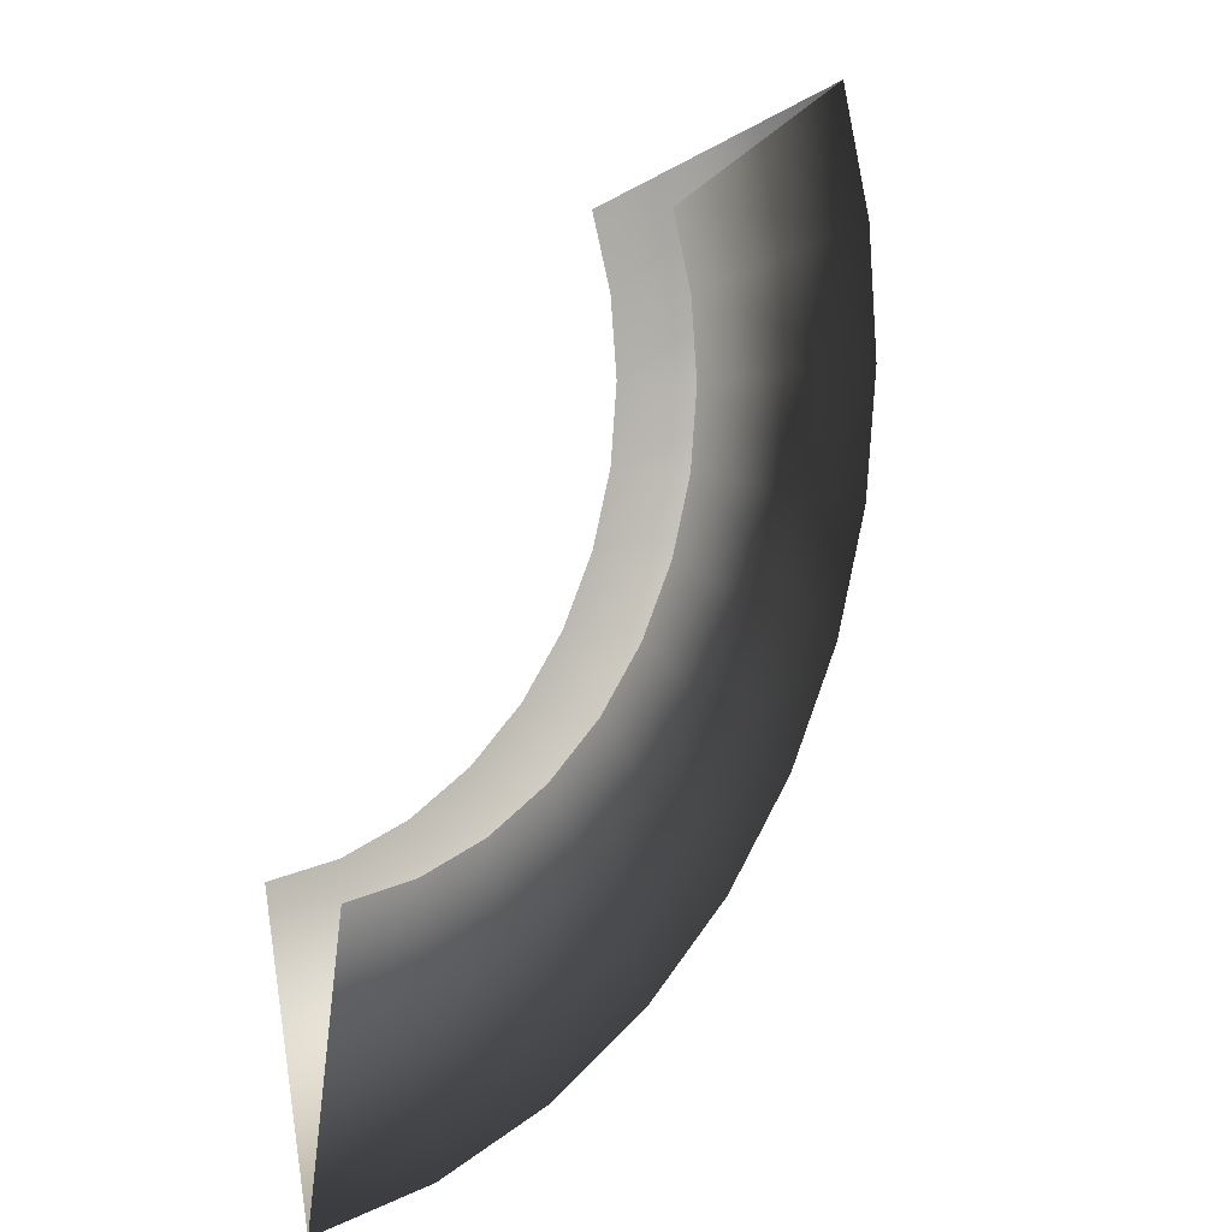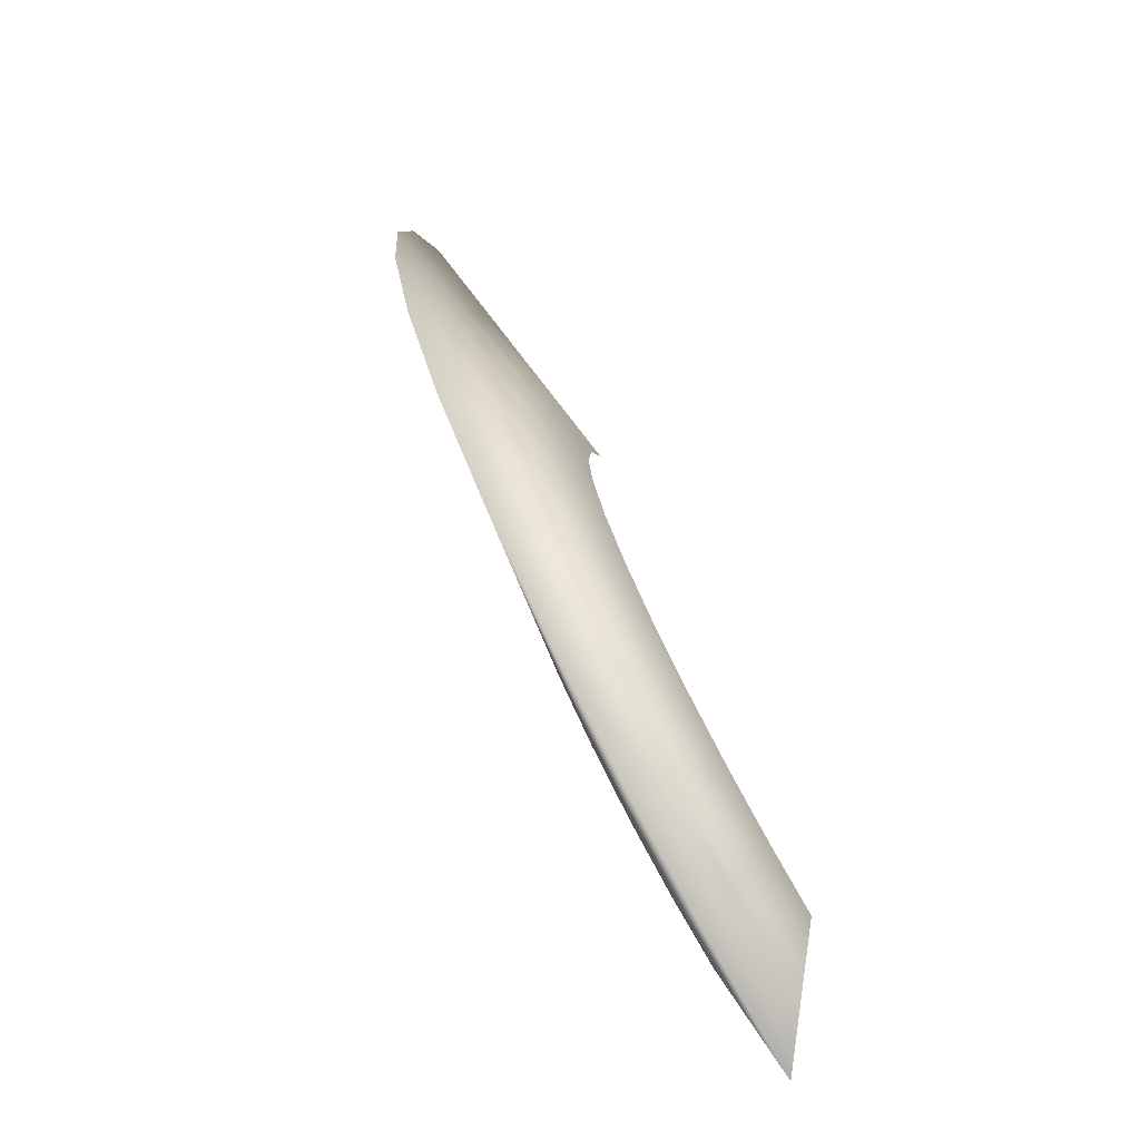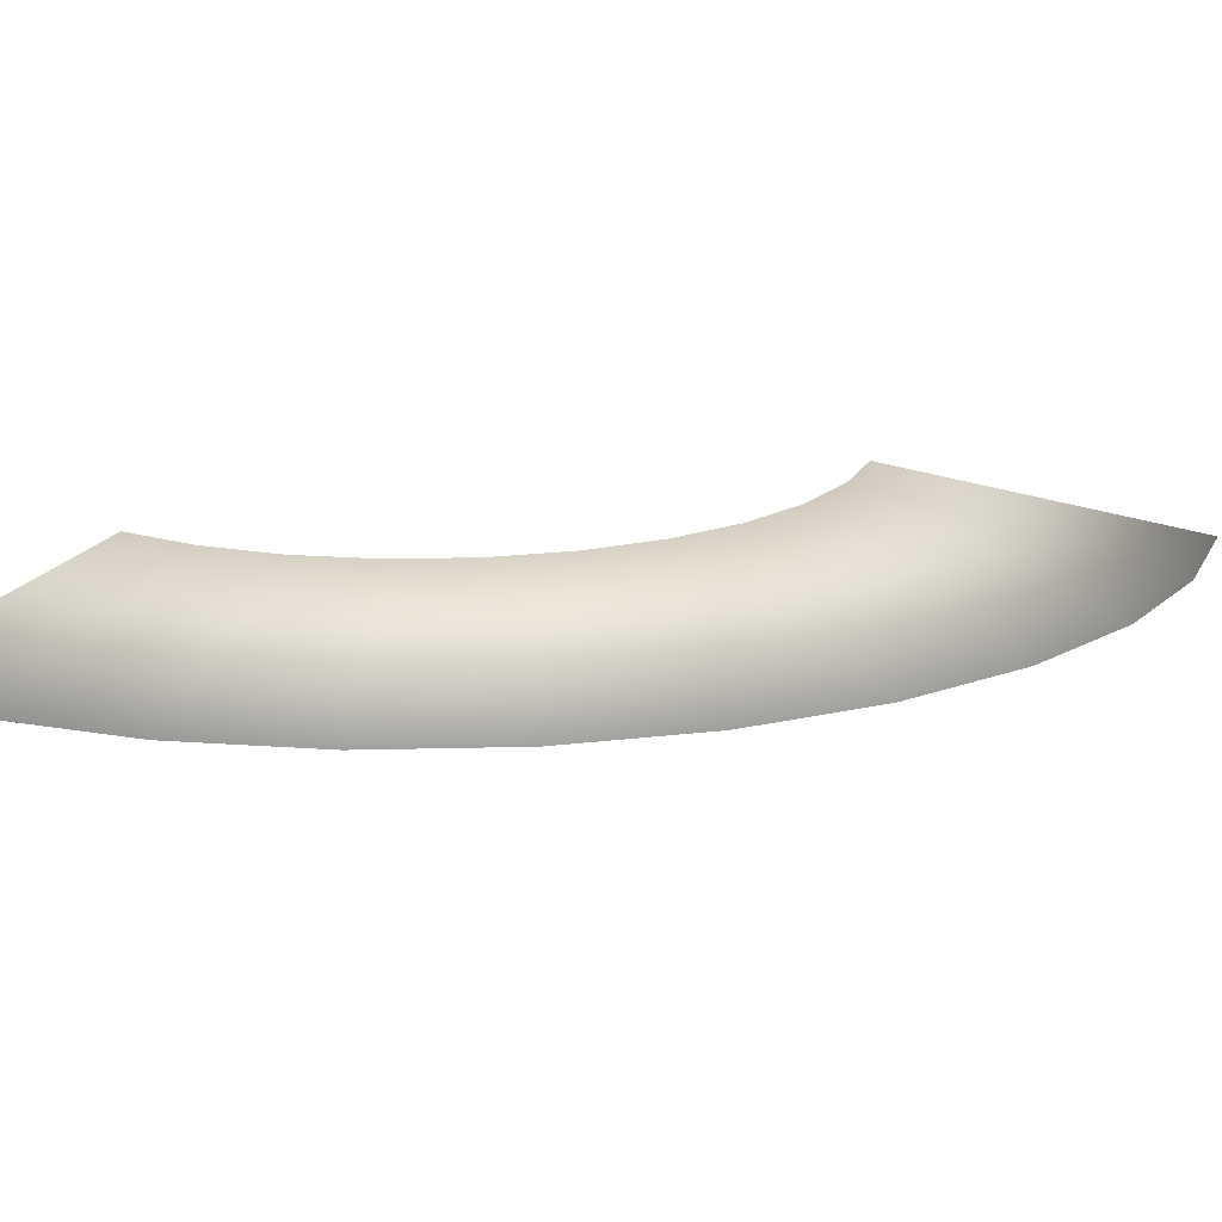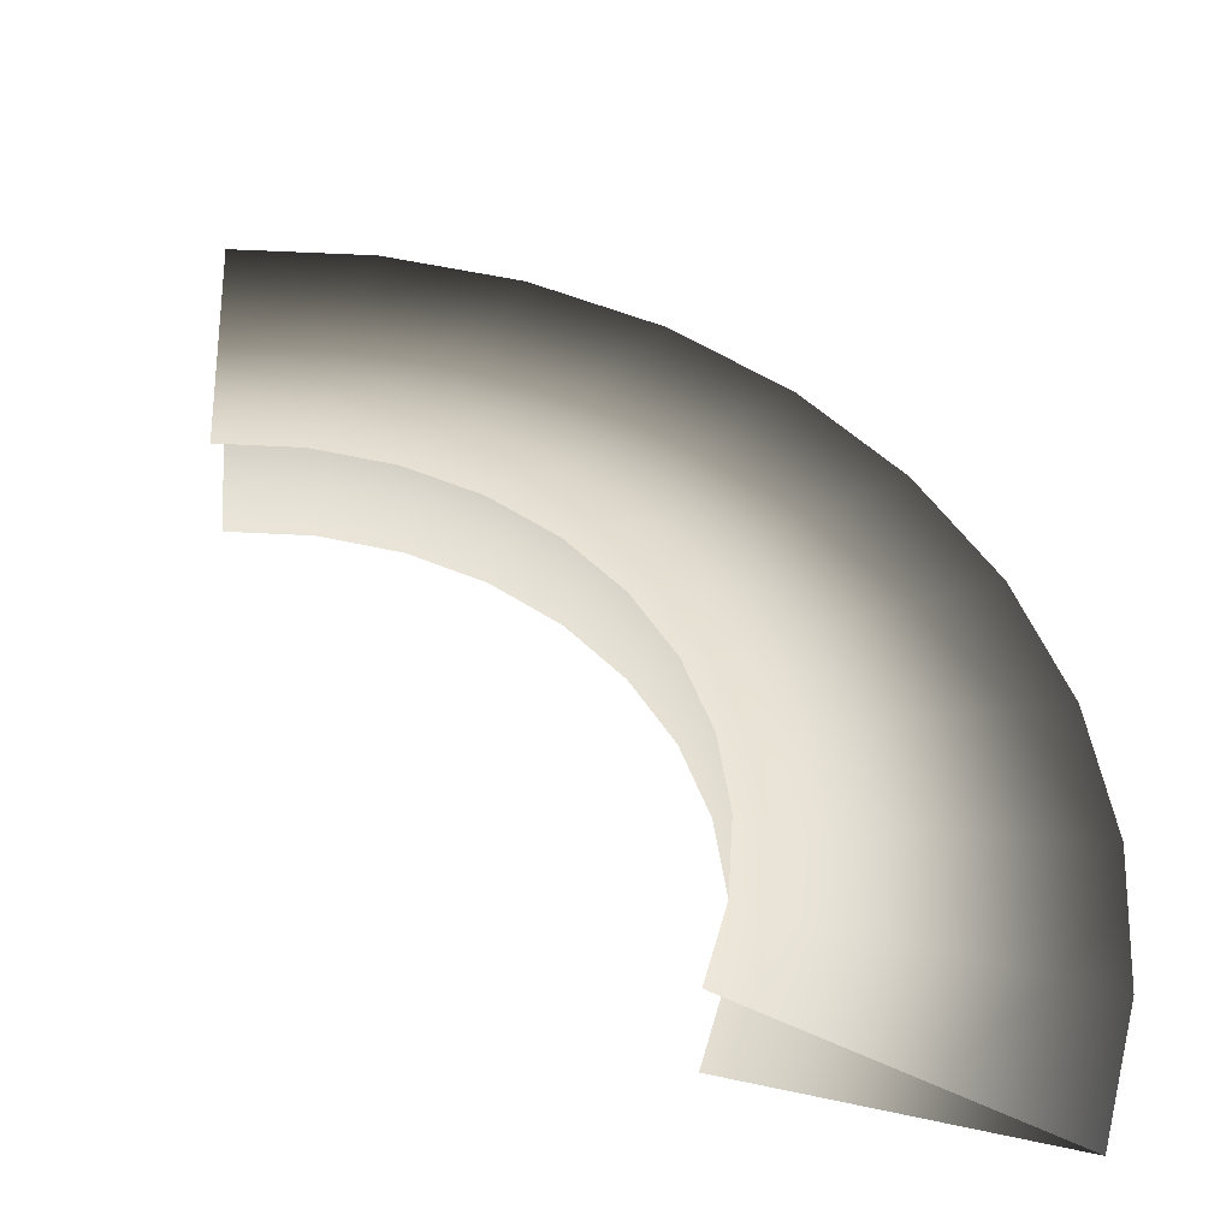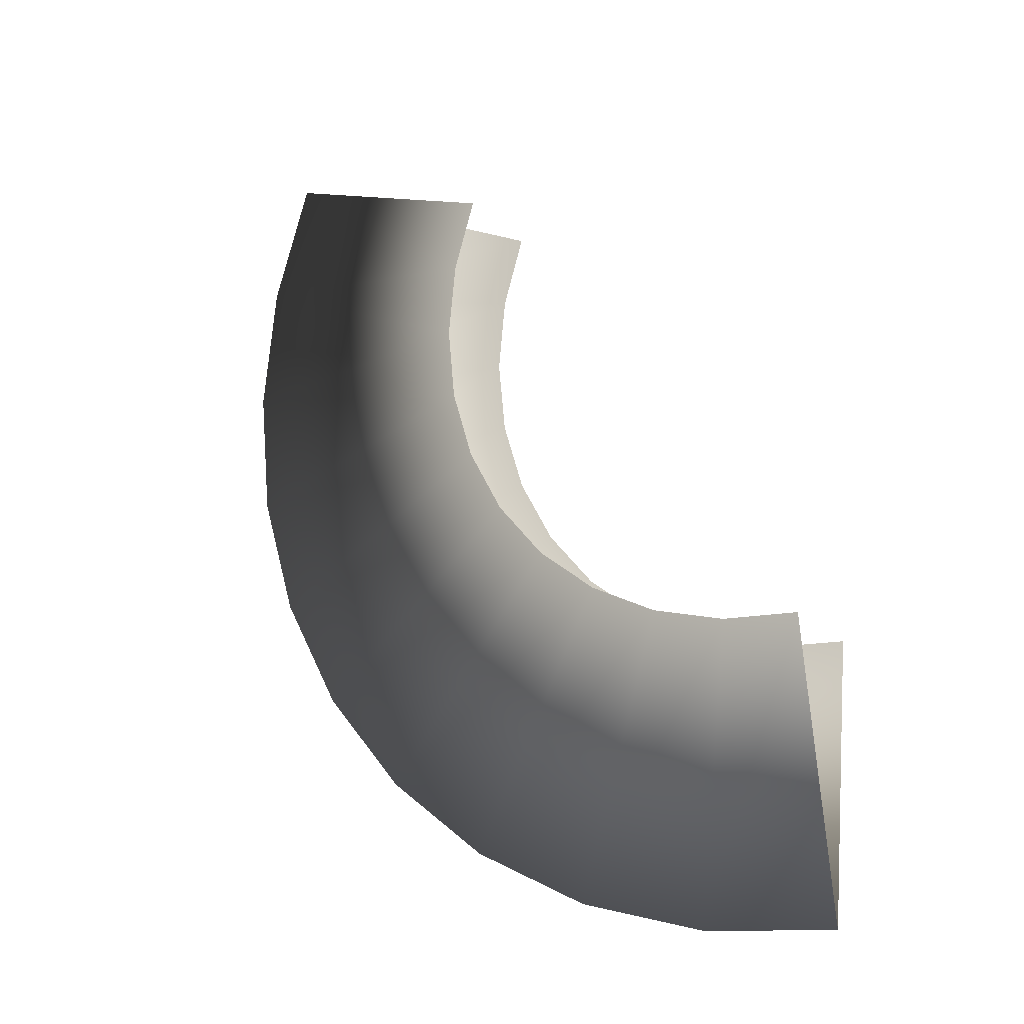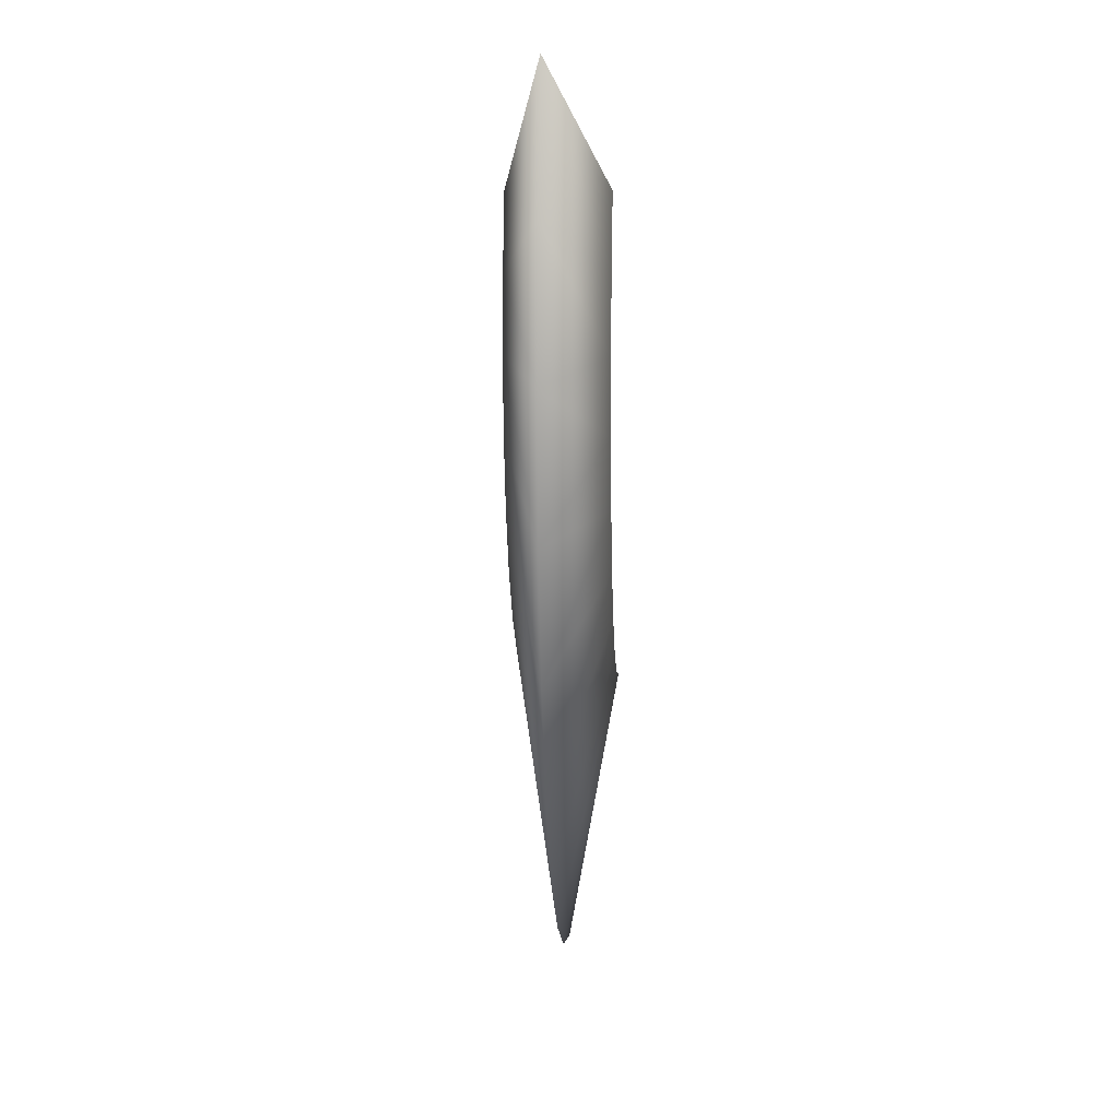
<metadata>
{"format":"obj","ext":"obj","renderer":"f3d","projection":"perspective","resolution":1024,"background":"white","views":[{"elev":7.4,"azim":-43.7,"up":"+Y"},{"elev":-76.6,"azim":120.1,"up":"+Y"},{"elev":17.7,"azim":36.5,"up":"+Z"},{"elev":47.2,"azim":-69.5,"up":"+Z"},{"elev":-21.9,"azim":-147.6,"up":"+Y"},{"elev":11.9,"azim":93.0,"up":"+Y"}]}
</metadata>
<code>
g Cylinder001
v 0.2298 0.04168 -0.02992
v 0.3791 0.159 -9.537e-09
v 0.2164 0.08563 -0.02992
v 0.4024 0.08203 -9.537e-09
v 0.2164 0.08563 0.02992
v 0.2343 -0.004021 -0.02992
v 0.2298 0.04168 0.02992
v 0.4103 0.00199 -9.537e-09
v 0.2298 -0.04972 -0.02992
v 0.2343 -0.004021 0.02992
v 0.4024 -0.07805 -9.537e-09
v 0.2164 -0.09367 -0.02992
v 0.2298 -0.04972 0.02992
v 0.3791 -0.155 -9.537e-09
v 0.1948 -0.1342 -0.02992
v 0.2164 -0.09367 0.02992
v 0.3411 -0.226 -9.537e-09
v 0.1657 -0.1697 -0.02992
v 0.1948 -0.1342 0.02992
v 0.2901 -0.2881 -9.537e-09
v 0.1302 -0.1988 -0.02992
v 0.1657 -0.1697 0.02992
v 0.2279 -0.3392 -9.537e-09
v 0.08965 -0.2205 -0.02992
v 0.1302 -0.1988 0.02992
v 0.157 -0.3771 -9.537e-09
v 0.0457 -0.2338 -0.02992
v 0.08965 -0.2205 0.02992
v 0.08004 -0.4004 -9.537e-09
v 2.56e-07 -0.2383 -0.02992
v 0.0457 -0.2338 0.02992
v 3.444e-07 -0.4083 -9.537e-09
v 2.56e-07 -0.2383 0.02992
g Cylinder001_0
f 3 2 1
f 4 1 2
f 2 5 4
f 1 4 6
f 7 4 5
f 8 6 4
f 4 7 8
f 6 8 9
f 10 8 7
f 11 9 8
f 8 10 11
f 9 11 12
f 13 11 10
f 14 12 11
f 11 13 14
f 12 14 15
f 16 14 13
f 17 15 14
f 14 16 17
f 15 17 18
f 19 17 16
f 20 18 17
f 17 19 20
f 18 20 21
f 22 20 19
f 23 21 20
f 20 22 23
f 21 23 24
f 25 23 22
f 26 24 23
f 23 25 26
f 24 26 27
f 28 26 25
f 29 27 26
f 26 28 29
f 27 29 30
f 31 29 28
f 32 30 29
f 29 31 32
f 33 32 31

</code>
